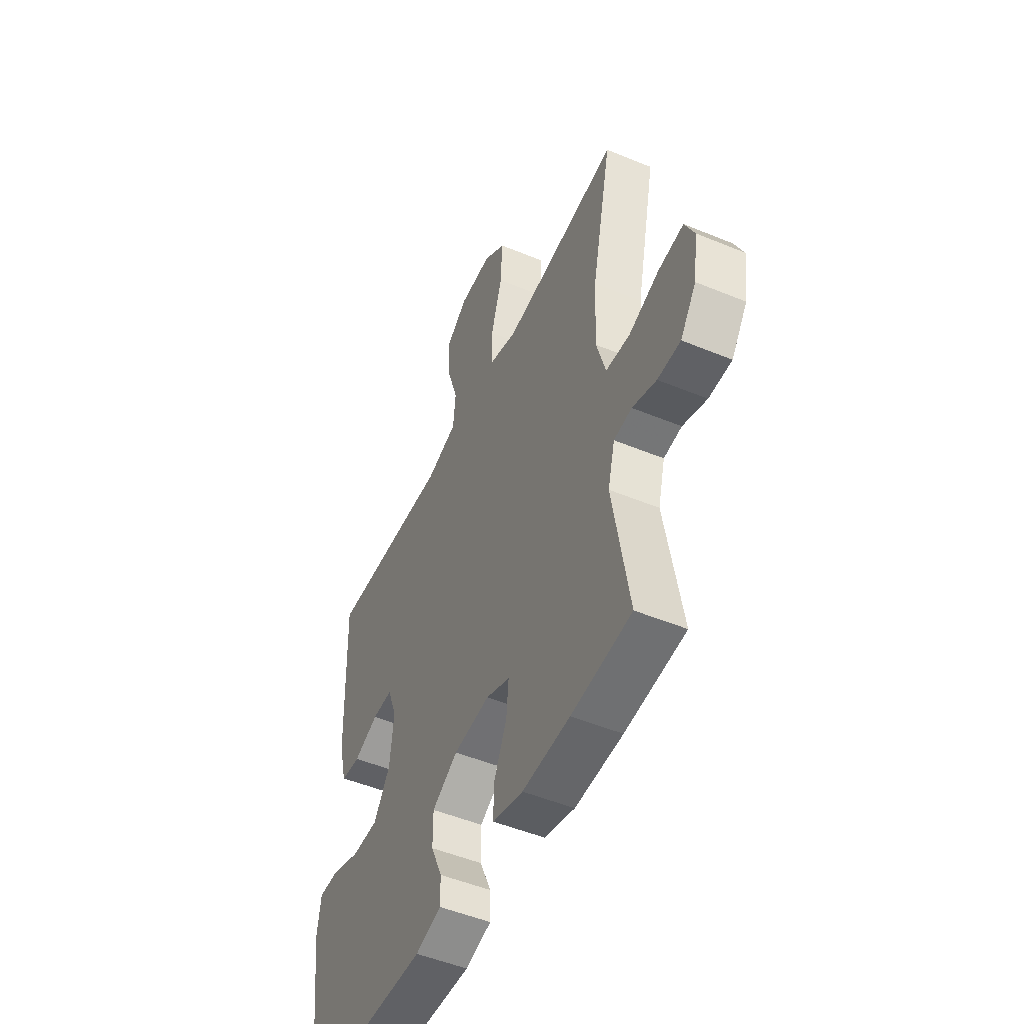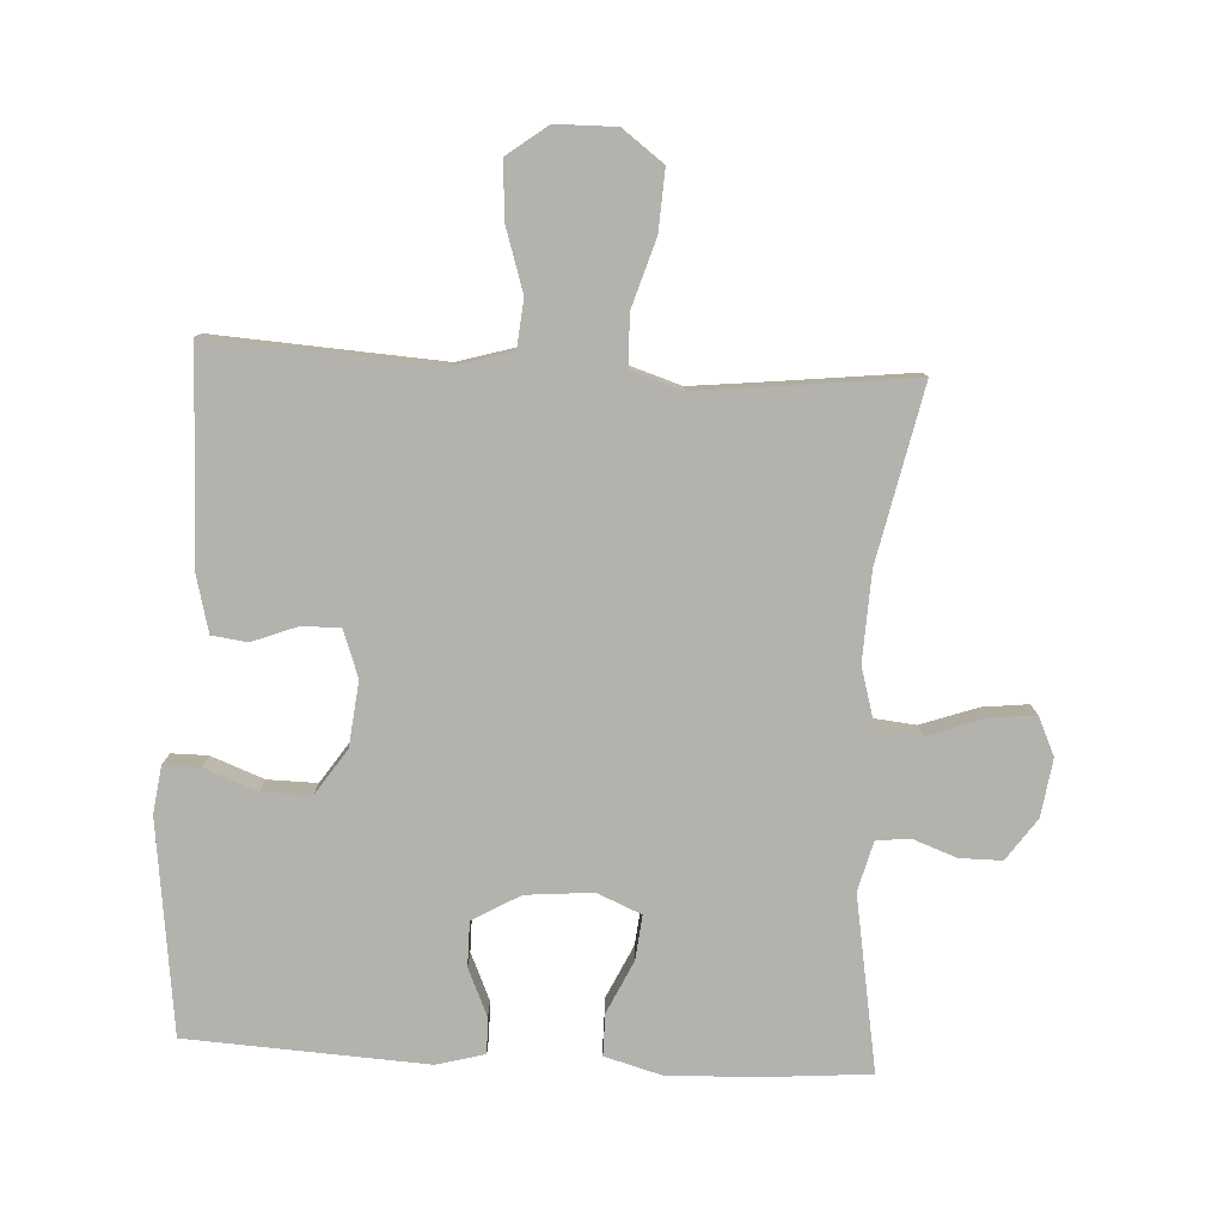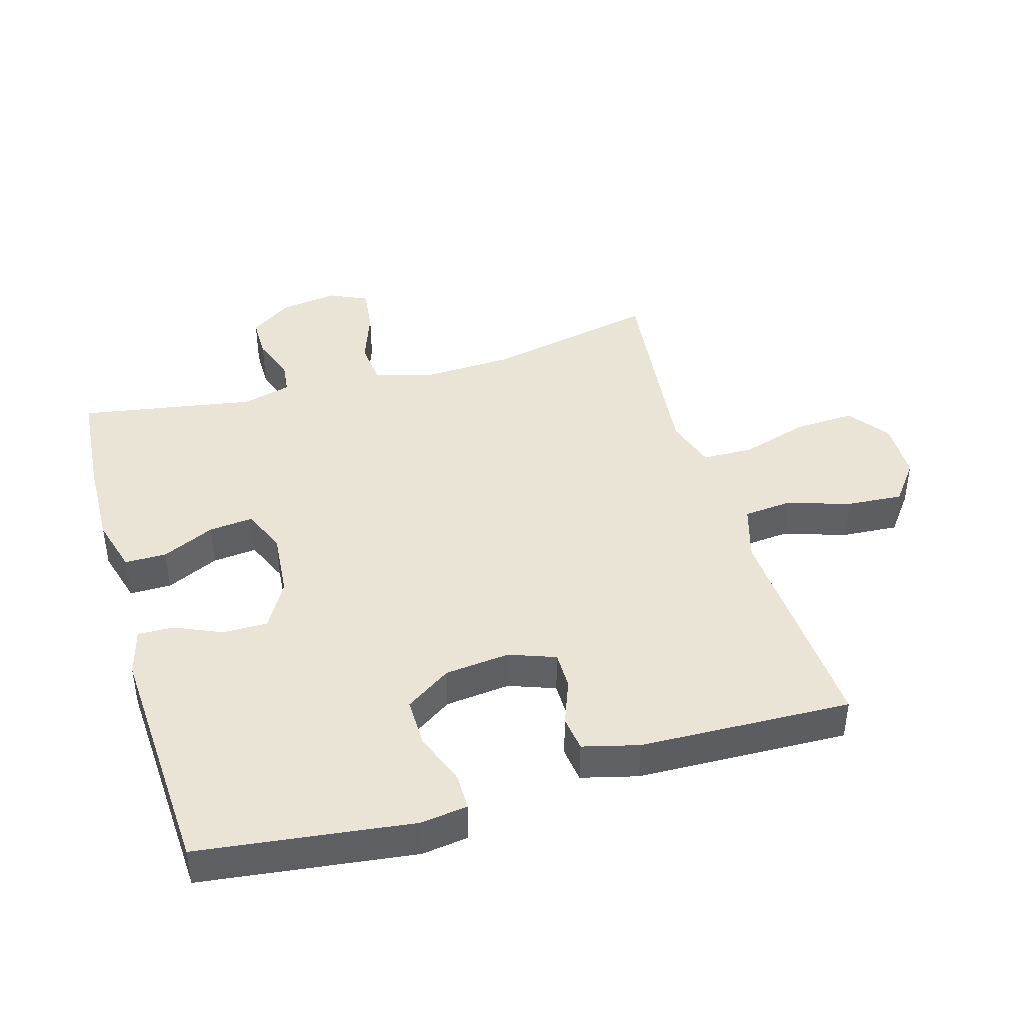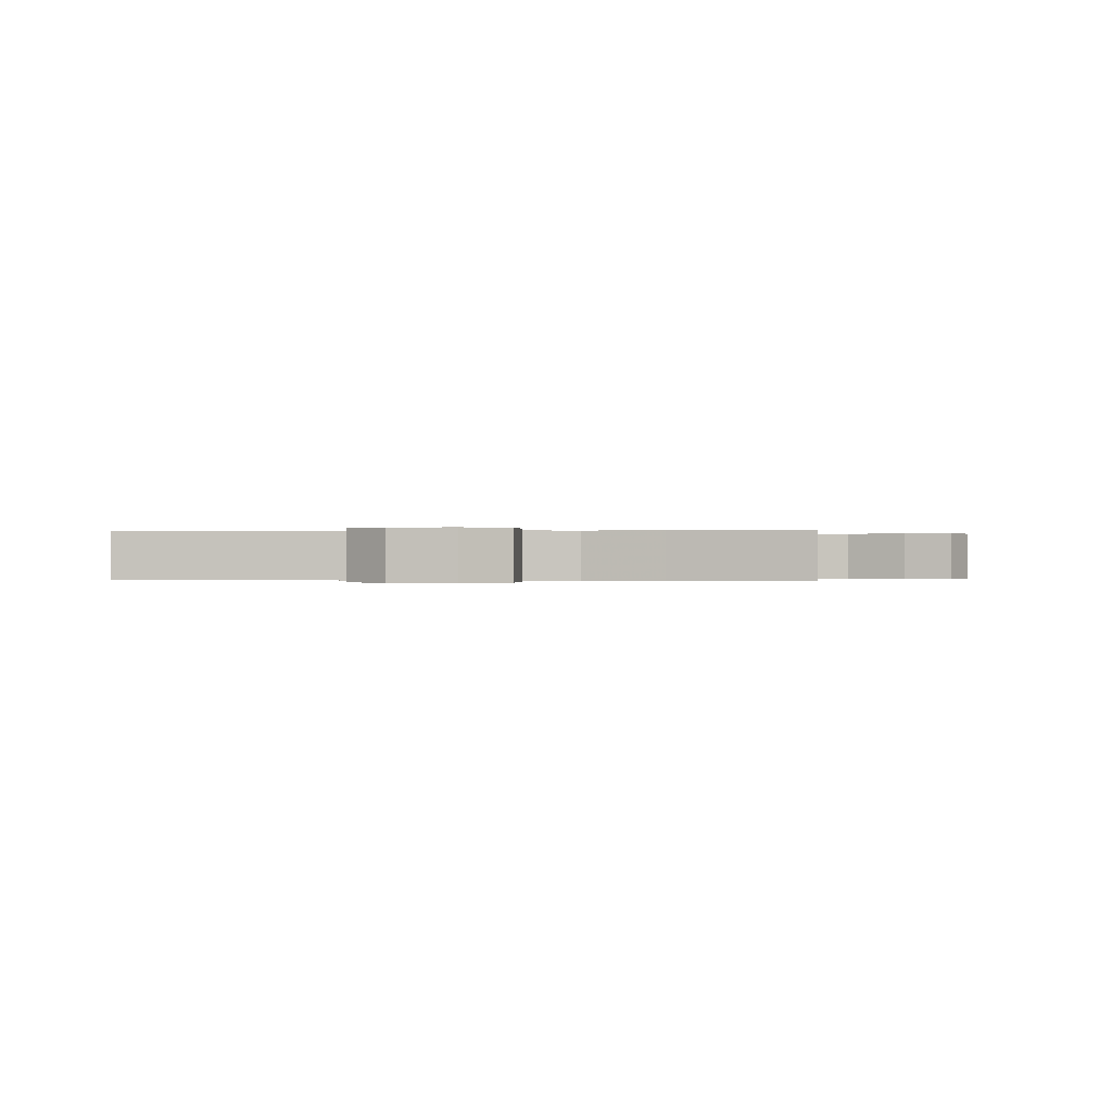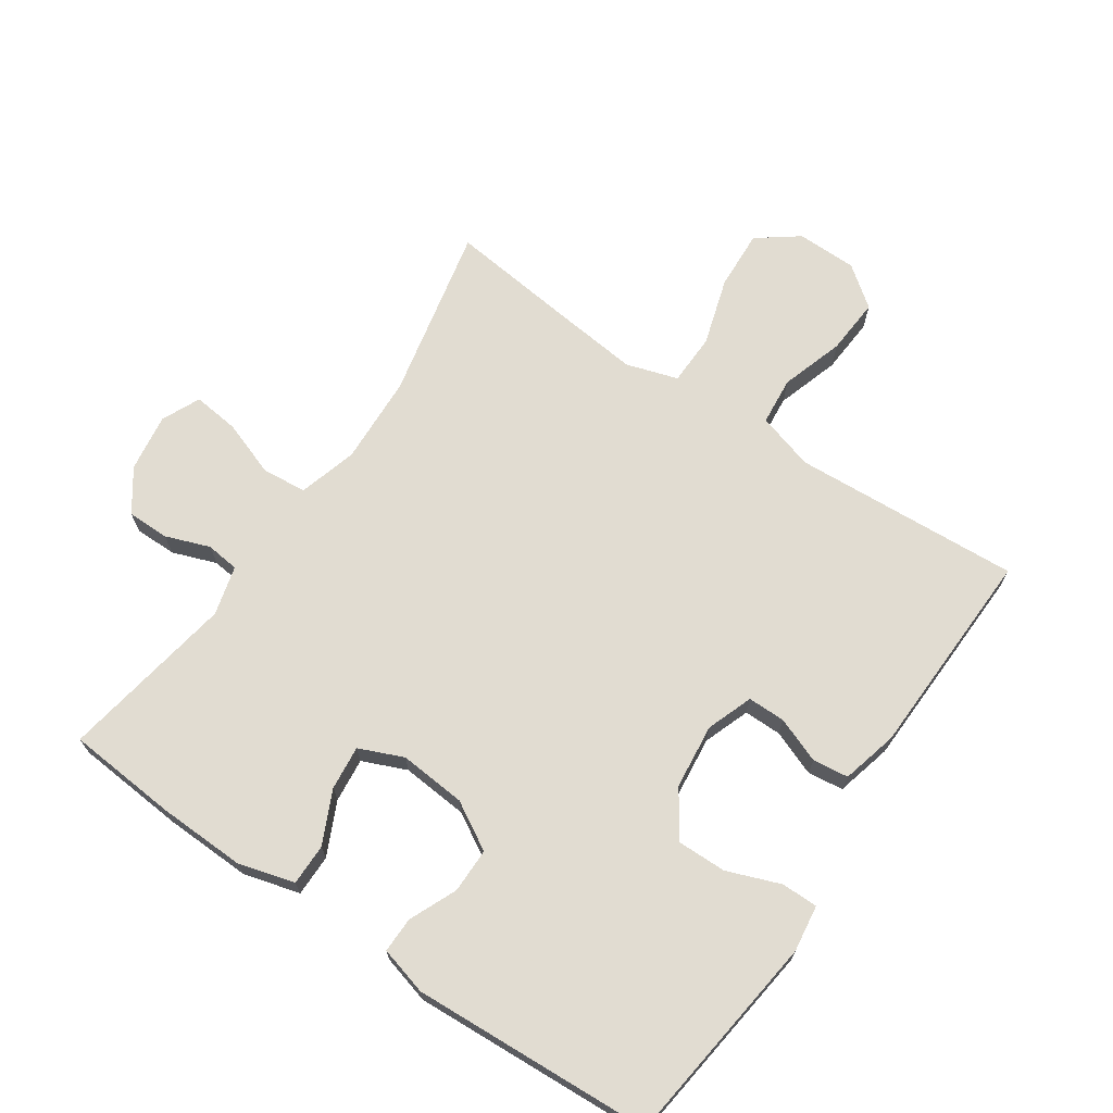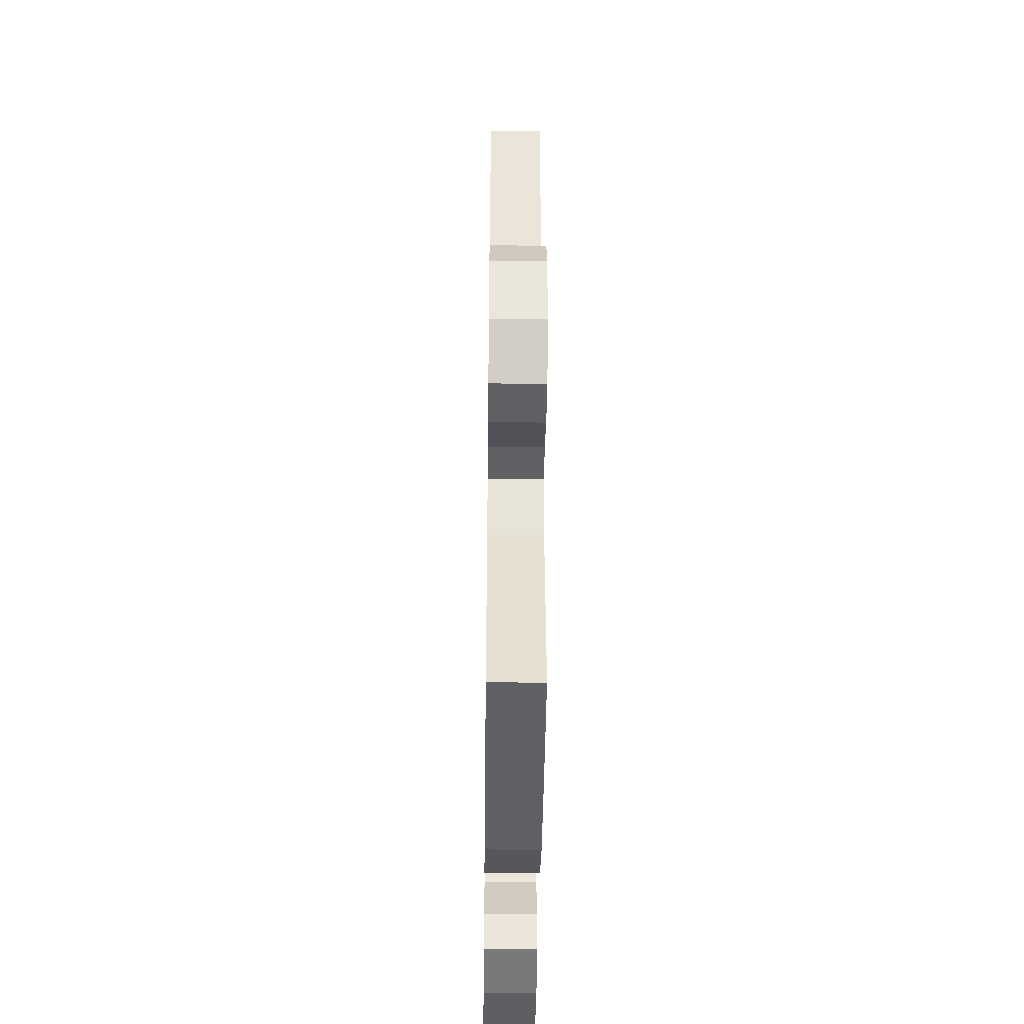
<metadata>
{"format":"obj","ext":"obj","renderer":"f3d","projection":"perspective","resolution":1024,"background":"white","views":[{"elev":-50.3,"azim":65.6,"up":"+Z"},{"elev":-79.5,"azim":-3.1,"up":"+Y"},{"elev":42.4,"azim":-106.2,"up":"+Y"},{"elev":-0.1,"azim":8.5,"up":"+Y"},{"elev":69.3,"azim":-145.8,"up":"+Y"},{"elev":-42.7,"azim":89.3,"up":"+Z"}]}
</metadata>
<code>
v 0.5 0.07 -0.5
v 0.33 0.07 -0.514
v 0.195 0.07 -0.518
v 0.109 0.07 -0.494
v 0.109 0.07 -0.43
v 0.147 0.07 -0.349
v 0.154 0.07 -0.281
v 0.086 0.07 -0.252
v -0.017 0.07 -0.261
v -0.09 0.07 -0.303
v -0.09 0.07 -0.372
v -0.058 0.07 -0.445
v -0.057 0.07 -0.5
v -0.131 0.07 -0.52
v -0.5 0.07 -0.5
v -0.541 0.07 -0.172
v -0.531 0.07 -0.1
v -0.475 0.07 -0.1
v -0.393 0.07 -0.131
v -0.317 0.07 -0.132
v -0.27 0.07 -0.062
v -0.259 0.07 0.038
v -0.285 0.07 0.109
v -0.343 0.07 0.109
v -0.413 0.07 0.082
v -0.468 0.07 0.089
v -0.49 0.07 0.175
v -0.5 0.07 0.5
v -0.284 0.07 0.487
v -0.15 0.07 0.479
v -0.062 0.07 0.505
v -0.055 0.07 0.579
v -0.086 0.07 0.676
v -0.092 0.07 0.763
v -0.03 0.07 0.81
v 0.063 0.07 0.811
v 0.126 0.07 0.764
v 0.121 0.07 0.671
v 0.089 0.07 0.567
v 0.091 0.07 0.488
v 0.17 0.07 0.463
v 0.291 0.07 0.476
v 0.5 0.07 0.5
v 0.443 0.07 0.233
v 0.437 0.07 0.096
v 0.463 0.07 0.006
v 0.531 0.07 -0.001
v 0.618 0.07 0.03
v 0.689 0.07 0.038
v 0.716 0.07 -0.021
v 0.703 0.07 -0.11
v 0.658 0.07 -0.174
v 0.593 0.07 -0.174
v 0.525 0.07 -0.149
v 0.474 0.07 -0.155
v 0.454 0.07 -0.231
v 0.5 0 -0.5
v 0.33 0 -0.514
v 0.195 0 -0.518
v 0.109 0 -0.494
v 0.109 0 -0.43
v 0.147 0 -0.349
v 0.154 0 -0.281
v 0.086 0 -0.252
v -0.017 0 -0.261
v -0.09 0 -0.303
v -0.09 0 -0.372
v -0.058 0 -0.445
v -0.057 0 -0.5
v -0.131 0 -0.52
v -0.5 0 -0.5
v -0.541 0 -0.172
v -0.531 0 -0.1
v -0.475 0 -0.1
v -0.393 0 -0.131
v -0.317 0 -0.132
v -0.27 0 -0.062
v -0.259 0 0.038
v -0.285 0 0.109
v -0.343 0 0.109
v -0.413 0 0.082
v -0.468 0 0.089
v -0.49 0 0.175
v -0.5 0 0.5
v -0.284 0 0.487
v -0.15 0 0.479
v -0.062 0 0.505
v -0.055 0 0.579
v -0.086 0 0.676
v -0.092 0 0.763
v -0.03 0 0.81
v 0.063 0 0.811
v 0.126 0 0.764
v 0.121 0 0.671
v 0.089 0 0.567
v 0.091 0 0.488
v 0.17 0 0.463
v 0.291 0 0.476
v 0.5 0 0.5
v 0.443 0 0.233
v 0.437 0 0.096
v 0.463 0 0.006
v 0.531 0 -0.001
v 0.618 0 0.03
v 0.689 0 0.038
v 0.716 0 -0.021
v 0.703 0 -0.11
v 0.658 0 -0.174
v 0.593 0 -0.174
v 0.525 0 -0.149
v 0.474 0 -0.155
v 0.454 0 -0.231
f 52 53 54
f 51 52 54
f 50 51 54
f 49 50 54
f 48 49 54
f 47 48 54
f 46 47 54 55
f 45 46 55 56
f 42 43 44
f 41 42 44 45
f 40 41 45 56
f 37 38 39
f 36 37 39
f 35 36 39
f 34 35 39
f 33 34 39
f 32 33 39
f 31 32 39 40
f 56 1 2
f 40 56 2
f 31 40 2
f 30 31 2
f 27 28 29
f 26 27 29
f 25 26 29
f 24 25 29
f 23 24 29 30
f 17 18 19
f 16 17 19
f 15 16 19
f 14 15 19
f 13 14 19
f 12 13 19
f 11 12 19
f 10 11 19 20
f 9 10 20 21
f 4 5 6
f 3 4 6
f 2 3 6
f 2 6 7
f 30 2 7
f 30 7 8
f 23 30 8
f 22 23 8
f 8 9 21 22
f 110 109 108
f 110 108 107
f 110 107 106
f 110 106 105
f 110 105 104
f 110 104 103
f 111 110 103 102
f 112 111 102 101
f 100 99 98
f 101 100 98 97
f 112 101 97 96
f 95 94 93
f 95 93 92
f 95 92 91
f 95 91 90
f 95 90 89
f 95 89 88
f 96 95 88 87
f 58 57 112
f 58 112 96
f 58 96 87
f 58 87 86
f 85 84 83
f 85 83 82
f 85 82 81
f 85 81 80
f 86 85 80 79
f 75 74 73
f 75 73 72
f 75 72 71
f 75 71 70
f 75 70 69
f 75 69 68
f 75 68 67
f 76 75 67 66
f 77 76 66 65
f 62 61 60
f 62 60 59
f 62 59 58
f 63 62 58
f 63 58 86
f 64 63 86
f 64 86 79
f 64 79 78
f 78 77 65 64
f 1 57 58 2
f 2 58 59 3
f 3 59 60 4
f 4 60 61 5
f 5 61 62 6
f 6 62 63 7
f 7 63 64 8
f 8 64 65 9
f 9 65 66 10
f 10 66 67 11
f 11 67 68 12
f 12 68 69 13
f 13 69 70 14
f 14 70 71 15
f 15 71 72 16
f 16 72 73 17
f 17 73 74 18
f 18 74 75 19
f 19 75 76 20
f 20 76 77 21
f 21 77 78 22
f 22 78 79 23
f 23 79 80 24
f 24 80 81 25
f 25 81 82 26
f 26 82 83 27
f 27 83 84 28
f 28 84 85 29
f 29 85 86 30
f 30 86 87 31
f 31 87 88 32
f 32 88 89 33
f 33 89 90 34
f 34 90 91 35
f 35 91 92 36
f 36 92 93 37
f 37 93 94 38
f 38 94 95 39
f 39 95 96 40
f 40 96 97 41
f 41 97 98 42
f 42 98 99 43
f 43 99 100 44
f 44 100 101 45
f 45 101 102 46
f 46 102 103 47
f 47 103 104 48
f 48 104 105 49
f 49 105 106 50
f 50 106 107 51
f 51 107 108 52
f 52 108 109 53
f 53 109 110 54
f 54 110 111 55
f 55 111 112 56
f 56 112 57 1

</code>
